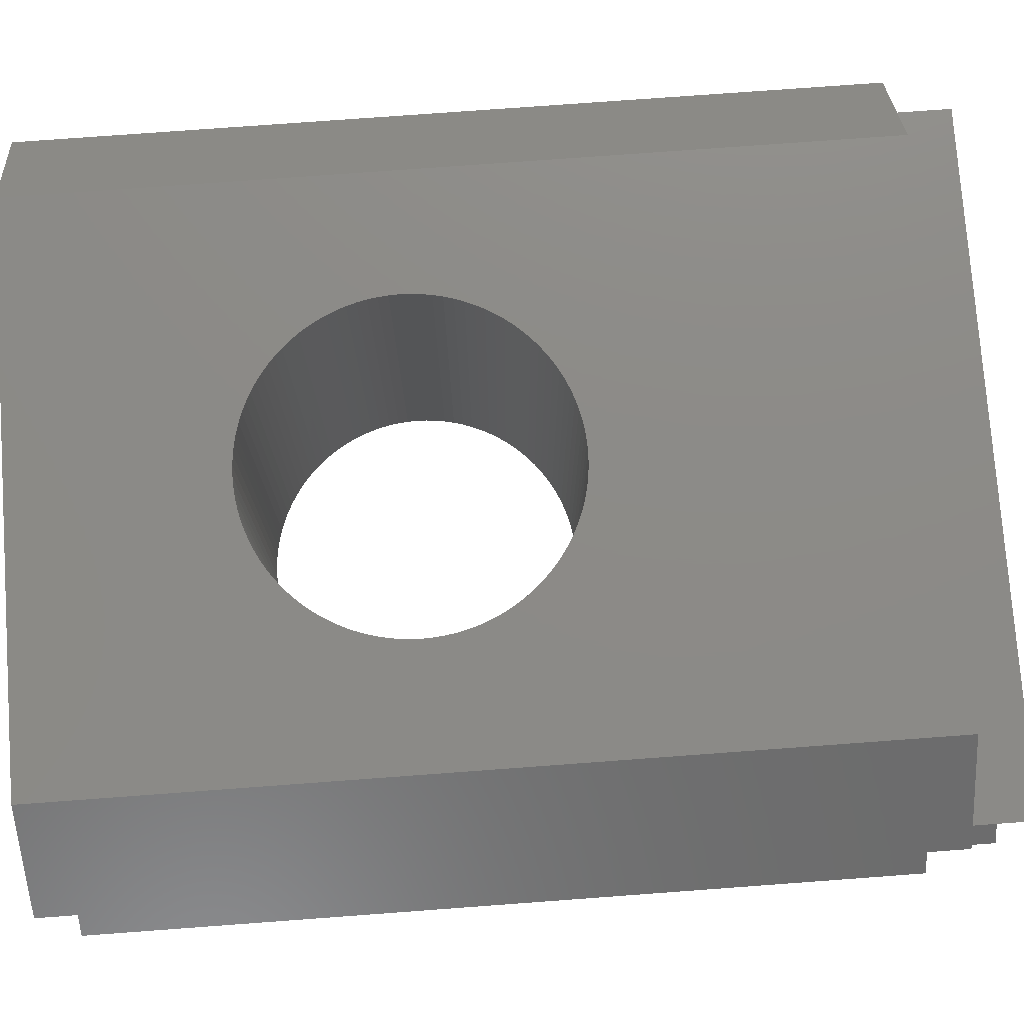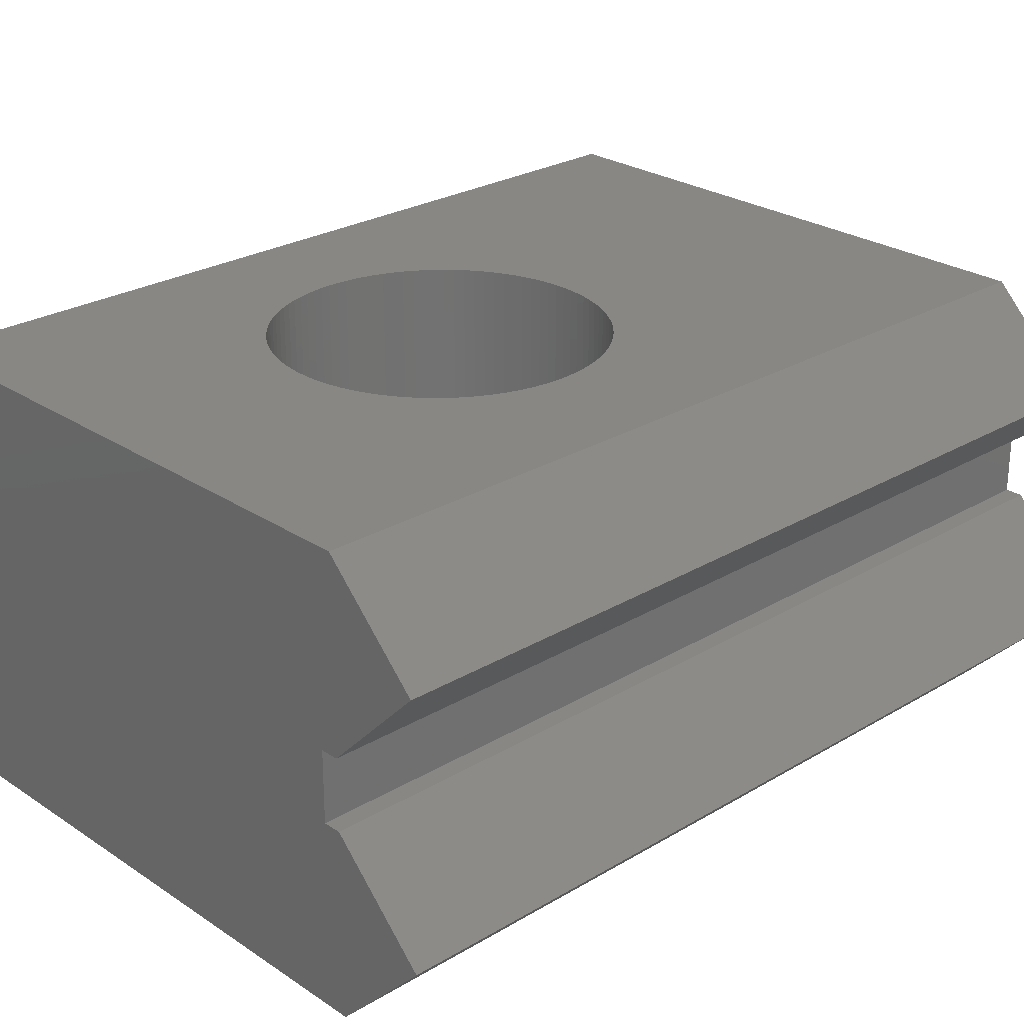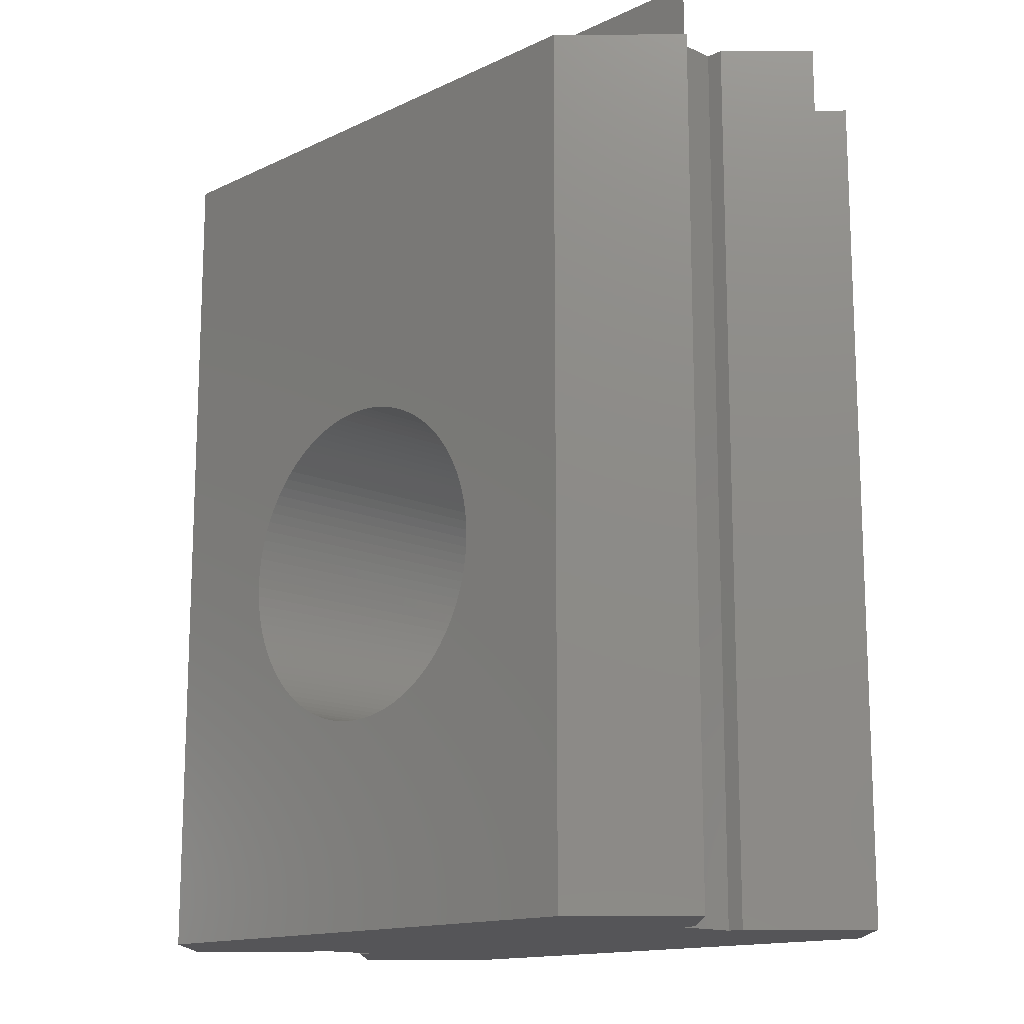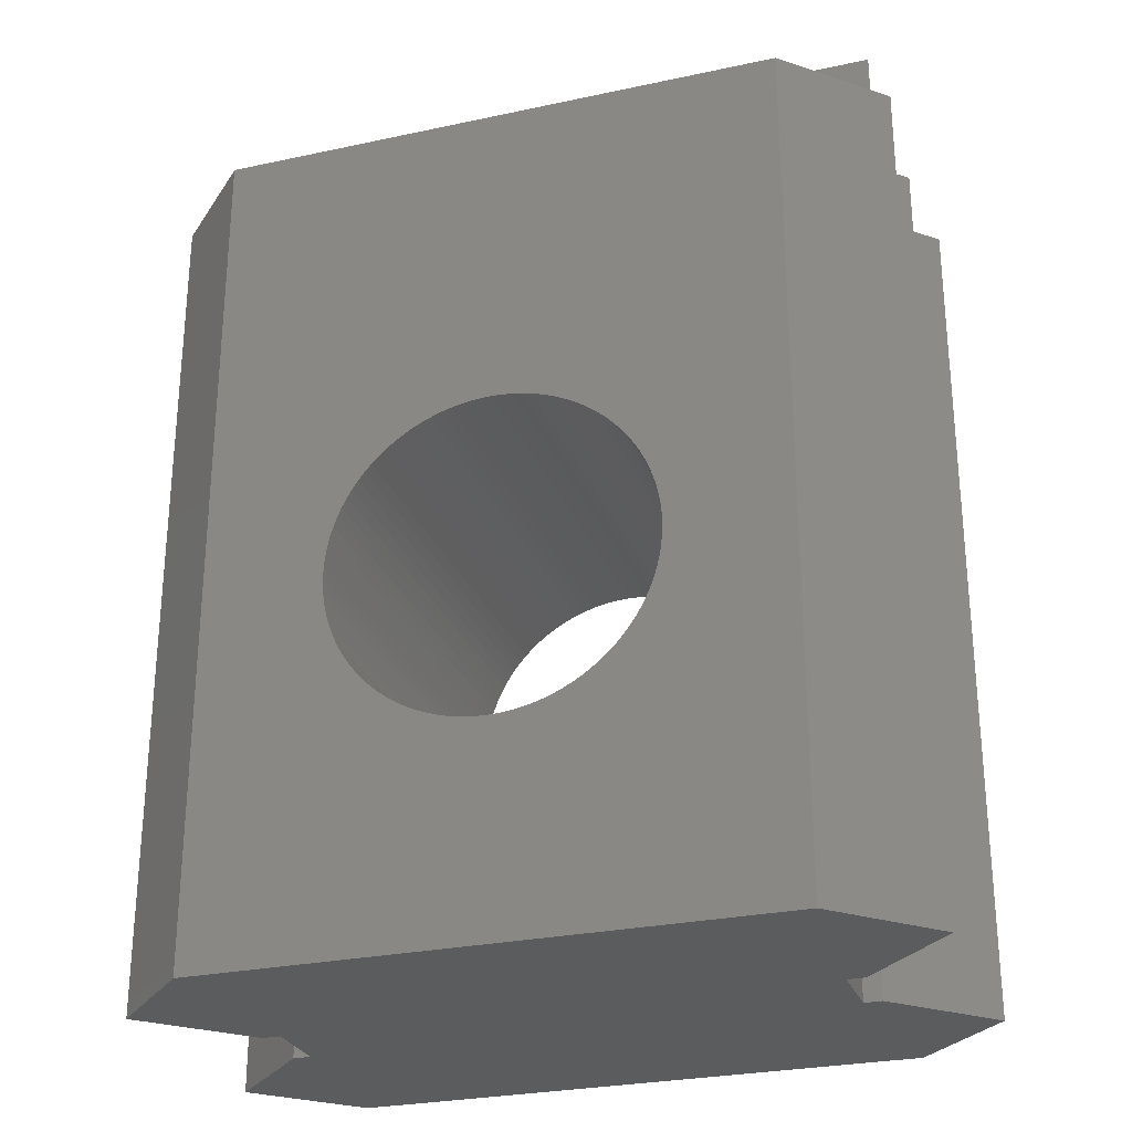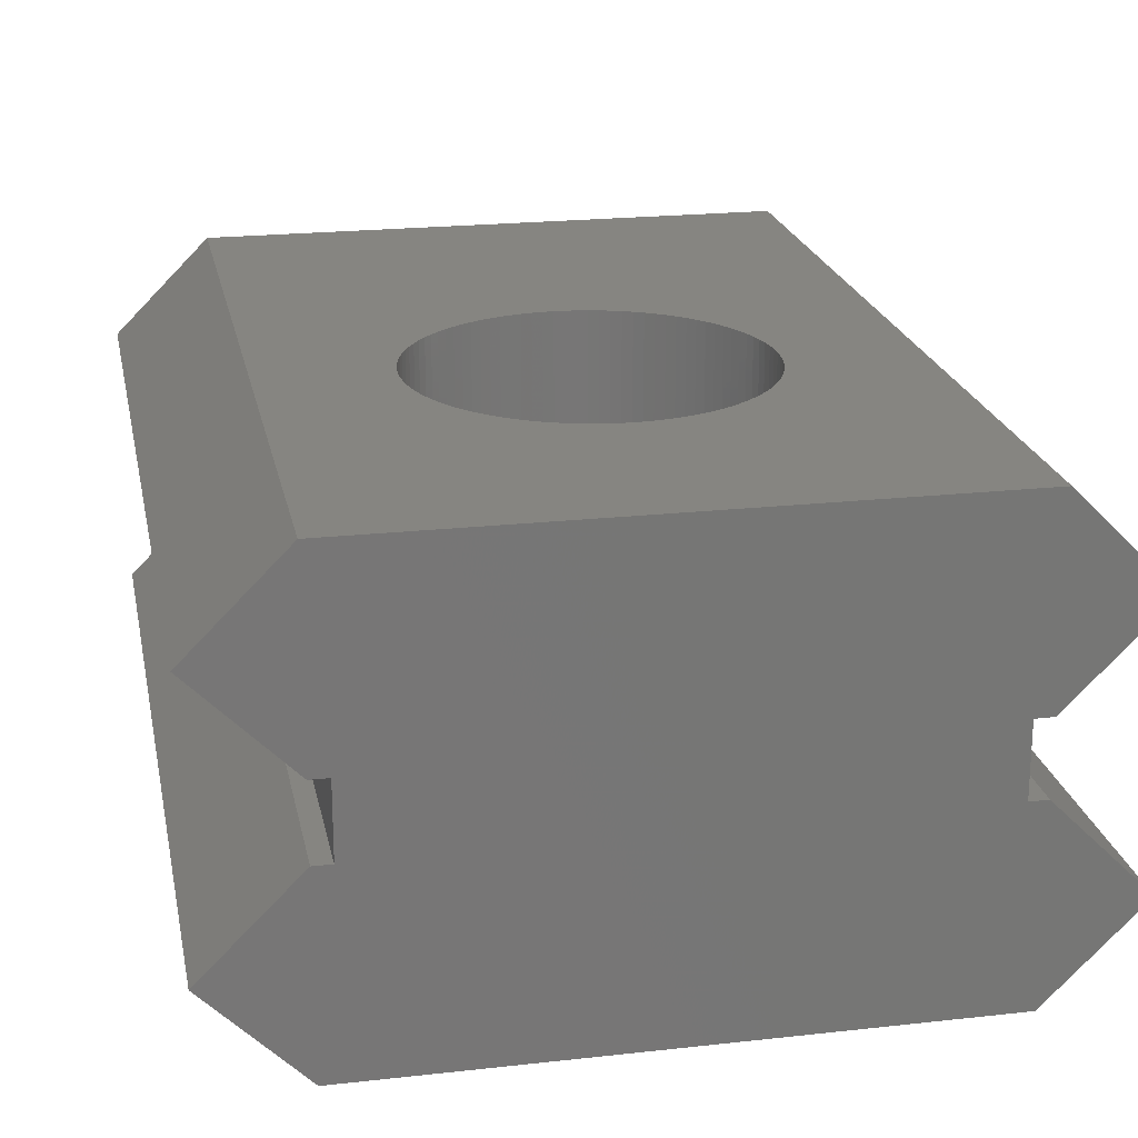
<metadata>
{"format":"stl","ext":"stl","renderer":"f3d","projection":"perspective","resolution":1024,"background":"white","views":[{"elev":76.7,"azim":-94.2,"up":"+Y"},{"elev":25.8,"azim":-133.5,"up":"+Y"},{"elev":-14.4,"azim":45.7,"up":"+Z"},{"elev":-27.5,"azim":18.3,"up":"+Z"},{"elev":21.2,"azim":168.8,"up":"+Y"}]}
</metadata>
<code>
# stl→obj: 244 verts, 488 faces
v -8.132 2 0
v -6.132 4 18.5
v -6.132 4 0
v -8.132 2 18.5
v -5.75 -1.5 20
v -6.132 -1.5 20
v -5.75 -1.6 20
v 5.75 -1.6 20
v 6.132 -1.5 20
v 5.75 -1.5 20
v 7.632 -3 20
v -7.632 -3 20
v -5.75 0 20
v 5.75 0 20
v 5.75 0.1 20
v -5.75 0.1 20
v 7.632 1.5 20
v 6.132 0 20
v -6.132 0 20
v -7.632 1.5 20
v 7.632 1.5 18.5
v 8.132 2 0
v 8.132 2 18.5
v 6.132 0 0
v 6.132 4 0
v 6.132 4 18.5
v 6.132 -5.5 0
v 6.132 -1.5 0
v 8.132 -3.5 0
v 5.75 -1.5 0
v -5.75 -1.5 0
v 5.75 0 0
v -6.132 -5.5 0
v -6.132 -1.5 0
v -8.132 -3.5 0
v -5.75 0 0
v -6.132 0 0
v -7.632 1.5 18.5
v 0 4 11.5
v 0.2198 4 11.49
v 0.4387 4 11.47
v 0.6558 4 11.44
v 0.8704 4 11.39
v 1.082 4 11.33
v 1.288 4 11.25
v 1.49 4 11.17
v 1.686 4 11.07
v 1.875 4 10.96
v 2.057 4 10.83
v 2.231 4 10.7
v 2.396 4 10.55
v 2.551 4 10.4
v 2.697 4 10.23
v 2.832 4 10.06
v 2.955 4 9.875
v 3.067 4 9.686
v 3.167 4 9.49
v 3.254 4 9.288
v 3.329 4 9.082
v 3.39 4 8.87
v 3.438 4 8.656
v 3.472 4 8.439
v 3.493 4 8.22
v 3.5 4 8
v 3.493 4 7.78
v 3.472 4 7.561
v 3.438 4 7.344
v 0.2198 4 4.507
v 0 4 4.5
v 0.4387 4 4.528
v 0.6558 4 4.562
v 0.8704 4 4.61
v 1.082 4 4.671
v 1.288 4 4.746
v 1.49 4 4.833
v 1.686 4 4.933
v 1.875 4 5.045
v 2.057 4 5.168
v 2.231 4 5.303
v 2.396 4 5.449
v 2.551 4 5.604
v 2.697 4 5.769
v 2.832 4 5.943
v 2.955 4 6.125
v 3.067 4 6.314
v 3.167 4 6.51
v 3.254 4 6.712
v 3.329 4 6.918
v 3.39 4 7.13
v -0.2198 4 11.49
v -0.4387 4 11.47
v -0.6558 4 11.44
v -0.8704 4 11.39
v -1.082 4 11.33
v -1.288 4 11.25
v -1.49 4 11.17
v -1.686 4 11.07
v -1.875 4 10.96
v -2.057 4 10.83
v -2.231 4 10.7
v -2.396 4 10.55
v -2.551 4 10.4
v -2.697 4 10.23
v -2.832 4 10.06
v -2.955 4 9.875
v -3.067 4 9.686
v -3.167 4 9.49
v -3.254 4 9.288
v -3.329 4 9.082
v -3.39 4 8.87
v -3.438 4 8.656
v -3.472 4 8.439
v -3.493 4 8.22
v -3.5 4 8
v -3.493 4 7.78
v -3.472 4 7.561
v -3.438 4 7.344
v -3.39 4 7.13
v -0.2198 4 4.507
v -0.4387 4 4.528
v -0.6558 4 4.562
v -0.8704 4 4.61
v -1.082 4 4.671
v -1.288 4 4.746
v -1.49 4 4.833
v -1.686 4 4.933
v -3.329 4 6.918
v -3.254 4 6.712
v -3.167 4 6.51
v -3.067 4 6.314
v -2.955 4 6.125
v -2.832 4 5.943
v -2.697 4 5.769
v -2.551 4 5.604
v -2.396 4 5.449
v -2.231 4 5.303
v -2.057 4 5.168
v -1.875 4 5.045
v -8.132 -3.5 18.5
v -6.132 -5.5 18.5
v 7.632 -3 18.5
v 8.132 -3.5 18.5
v 6.132 -5.5 18.5
v -7.632 -3 18.5
v 0 -5.5 11.5
v -0.2198 -5.5 11.49
v -0.4387 -5.5 11.47
v -0.6558 -5.5 11.44
v -0.8704 -5.5 11.39
v -1.082 -5.5 11.33
v -1.288 -5.5 11.25
v -1.49 -5.5 11.17
v -1.686 -5.5 11.07
v -1.875 -5.5 10.96
v -2.057 -5.5 10.83
v -2.231 -5.5 10.7
v -2.396 -5.5 10.55
v -2.551 -5.5 10.4
v -2.697 -5.5 10.23
v -2.832 -5.5 10.06
v -2.955 -5.5 9.875
v -3.067 -5.5 9.686
v -3.167 -5.5 9.49
v -3.254 -5.5 9.288
v -3.329 -5.5 9.082
v -3.39 -5.5 8.87
v -3.438 -5.5 8.656
v -3.472 -5.5 8.439
v -3.493 -5.5 8.22
v -3.5 -5.5 8
v -3.493 -5.5 7.78
v -3.472 -5.5 7.561
v -3.438 -5.5 7.344
v -0.2198 -5.5 4.507
v 0 -5.5 4.5
v -0.4387 -5.5 4.528
v -0.6558 -5.5 4.562
v -0.8704 -5.5 4.61
v -1.082 -5.5 4.671
v -1.288 -5.5 4.746
v -1.49 -5.5 4.833
v -1.686 -5.5 4.933
v -1.875 -5.5 5.045
v -2.057 -5.5 5.168
v -2.231 -5.5 5.303
v -2.396 -5.5 5.449
v -2.551 -5.5 5.604
v -2.697 -5.5 5.769
v -2.832 -5.5 5.943
v -2.955 -5.5 6.125
v -3.067 -5.5 6.314
v -3.167 -5.5 6.51
v -3.254 -5.5 6.712
v -3.329 -5.5 6.918
v -3.39 -5.5 7.13
v 0.2198 -5.5 11.49
v 0.4387 -5.5 11.47
v 0.6558 -5.5 11.44
v 0.8704 -5.5 11.39
v 1.082 -5.5 11.33
v 1.288 -5.5 11.25
v 1.49 -5.5 11.17
v 1.686 -5.5 11.07
v 1.875 -5.5 10.96
v 2.057 -5.5 10.83
v 2.231 -5.5 10.7
v 2.396 -5.5 10.55
v 2.551 -5.5 10.4
v 2.697 -5.5 10.23
v 2.832 -5.5 10.06
v 2.955 -5.5 9.875
v 3.067 -5.5 9.686
v 3.167 -5.5 9.49
v 3.254 -5.5 9.288
v 3.329 -5.5 9.082
v 3.39 -5.5 8.87
v 3.438 -5.5 8.656
v 3.472 -5.5 8.439
v 3.493 -5.5 8.22
v 3.5 -5.5 8
v 3.493 -5.5 7.78
v 3.472 -5.5 7.561
v 3.438 -5.5 7.344
v 3.39 -5.5 7.13
v 0.2198 -5.5 4.507
v 0.4387 -5.5 4.528
v 0.6558 -5.5 4.562
v 0.8704 -5.5 4.61
v 1.082 -5.5 4.671
v 1.288 -5.5 4.746
v 1.49 -5.5 4.833
v 1.686 -5.5 4.933
v 3.329 -5.5 6.918
v 3.254 -5.5 6.712
v 3.167 -5.5 6.51
v 3.067 -5.5 6.314
v 2.955 -5.5 6.125
v 2.832 -5.5 5.943
v 2.697 -5.5 5.769
v 2.551 -5.5 5.604
v 2.396 -5.5 5.449
v 2.231 -5.5 5.303
v 2.057 -5.5 5.168
v 1.875 -5.5 5.045
f 1 2 3
f 2 1 4
f 5 6 7
f 8 9 10
f 9 8 11
f 7 11 8
f 7 12 11
f 12 7 6
f 13 14 15
f 14 13 10
f 13 15 16
f 5 10 13
f 10 5 8
f 8 5 7
f 17 15 18
f 17 16 15
f 16 19 13
f 16 20 19
f 20 16 17
f 18 15 14
f 17 18 21
f 21 22 23
f 24 21 18
f 21 24 22
f 23 25 26
f 25 23 22
f 27 28 29
f 27 30 28
f 30 31 32
f 27 31 30
f 33 31 27
f 33 34 31
f 34 33 35
f 24 25 22
f 32 25 24
f 36 32 31
f 32 36 25
f 3 36 37
f 36 3 25
f 3 37 1
f 1 38 4
f 37 38 1
f 19 38 37
f 38 19 20
f 26 39 2
f 26 40 39
f 26 41 40
f 26 42 41
f 26 43 42
f 26 44 43
f 26 45 44
f 26 46 45
f 26 47 46
f 26 48 47
f 26 49 48
f 26 50 49
f 26 51 50
f 26 52 51
f 26 53 52
f 26 54 53
f 26 55 54
f 26 56 55
f 26 57 56
f 26 58 57
f 26 59 58
f 26 60 59
f 26 61 60
f 26 62 61
f 26 63 62
f 25 63 26
f 63 25 64
f 64 25 65
f 65 25 66
f 66 25 67
f 68 25 69
f 70 25 68
f 71 25 70
f 72 25 71
f 73 25 72
f 74 25 73
f 75 25 74
f 76 25 75
f 77 25 76
f 78 25 77
f 79 25 78
f 80 25 79
f 81 25 80
f 82 25 81
f 83 25 82
f 84 25 83
f 85 25 84
f 86 25 85
f 87 25 86
f 88 25 87
f 89 25 88
f 67 25 89
f 90 2 39
f 91 2 90
f 92 2 91
f 93 2 92
f 94 2 93
f 95 2 94
f 96 2 95
f 97 2 96
f 98 2 97
f 99 2 98
f 100 2 99
f 101 2 100
f 102 2 101
f 103 2 102
f 104 2 103
f 105 2 104
f 106 2 105
f 107 2 106
f 108 2 107
f 109 2 108
f 110 2 109
f 111 2 110
f 112 2 111
f 113 2 112
f 3 113 114
f 3 114 115
f 3 115 116
f 3 116 117
f 3 117 118
f 3 69 25
f 69 3 119
f 119 3 120
f 120 3 121
f 121 3 122
f 122 3 123
f 123 3 124
f 124 3 125
f 125 3 126
f 113 3 2
f 127 3 118
f 128 3 127
f 129 3 128
f 130 3 129
f 131 3 130
f 132 3 131
f 133 3 132
f 134 3 133
f 135 3 134
f 136 3 135
f 137 3 136
f 138 3 137
f 126 3 138
f 37 13 19
f 13 37 36
f 32 18 14
f 18 32 24
f 26 21 23
f 2 21 26
f 2 38 21
f 38 2 4
f 21 20 17
f 20 21 38
f 33 139 35
f 139 33 140
f 141 9 11
f 9 141 28
f 29 141 142
f 141 29 28
f 143 29 142
f 29 143 27
f 34 144 6
f 35 144 34
f 144 35 139
f 6 144 12
f 140 145 143
f 140 146 145
f 140 147 146
f 140 148 147
f 140 149 148
f 140 150 149
f 140 151 150
f 140 152 151
f 140 153 152
f 140 154 153
f 140 155 154
f 140 156 155
f 140 157 156
f 140 158 157
f 140 159 158
f 140 160 159
f 140 161 160
f 140 162 161
f 140 163 162
f 140 164 163
f 140 165 164
f 140 166 165
f 140 167 166
f 140 168 167
f 140 169 168
f 33 169 140
f 169 33 170
f 170 33 171
f 171 33 172
f 172 33 173
f 174 33 175
f 176 33 174
f 177 33 176
f 178 33 177
f 179 33 178
f 180 33 179
f 181 33 180
f 182 33 181
f 183 33 182
f 184 33 183
f 185 33 184
f 186 33 185
f 187 33 186
f 188 33 187
f 189 33 188
f 190 33 189
f 191 33 190
f 192 33 191
f 193 33 192
f 194 33 193
f 195 33 194
f 173 33 195
f 196 143 145
f 197 143 196
f 198 143 197
f 199 143 198
f 200 143 199
f 201 143 200
f 202 143 201
f 203 143 202
f 204 143 203
f 205 143 204
f 206 143 205
f 207 143 206
f 208 143 207
f 209 143 208
f 210 143 209
f 211 143 210
f 212 143 211
f 213 143 212
f 214 143 213
f 215 143 214
f 216 143 215
f 217 143 216
f 218 143 217
f 219 143 218
f 27 219 220
f 27 220 221
f 27 221 222
f 27 222 223
f 27 223 224
f 27 175 33
f 175 27 225
f 225 27 226
f 226 27 227
f 227 27 228
f 228 27 229
f 229 27 230
f 230 27 231
f 231 27 232
f 219 27 143
f 233 27 224
f 234 27 233
f 235 27 234
f 236 27 235
f 237 27 236
f 238 27 237
f 239 27 238
f 240 27 239
f 241 27 240
f 242 27 241
f 243 27 242
f 244 27 243
f 232 27 244
f 31 6 5
f 6 31 34
f 28 10 9
f 10 28 30
f 141 143 142
f 141 140 143
f 144 140 141
f 140 144 139
f 144 11 12
f 11 144 141
f 31 13 36
f 13 31 5
f 10 32 14
f 32 10 30
f 221 64 65
f 64 221 220
f 170 115 114
f 115 170 171
f 119 175 69
f 175 119 174
f 146 39 145
f 39 146 90
f 158 103 102
f 103 158 159
f 79 241 80
f 241 79 242
f 194 128 127
f 128 194 193
f 234 88 87
f 88 234 233
f 241 81 80
f 81 241 240
f 126 181 125
f 181 126 182
f 213 56 57
f 56 213 212
f 198 43 199
f 43 198 42
f 208 51 52
f 51 208 207
f 216 59 60
f 59 216 215
f 155 98 154
f 98 155 99
f 159 104 103
f 104 159 160
f 168 113 112
f 113 168 169
f 73 230 74
f 230 73 229
f 187 135 134
f 135 187 186
f 192 130 129
f 130 192 191
f 191 131 130
f 131 191 190
f 145 40 196
f 40 145 39
f 217 60 61
f 60 217 216
f 157 102 101
f 102 157 158
f 151 94 150
f 94 151 95
f 161 106 105
f 106 161 162
f 160 105 104
f 105 160 161
f 164 109 108
f 109 164 165
f 169 114 113
f 114 169 170
f 172 117 116
f 117 172 173
f 223 66 67
f 66 223 222
f 222 65 66
f 65 222 221
f 233 89 88
f 89 233 224
f 224 67 89
f 67 224 223
f 237 85 84
f 85 237 236
f 236 86 85
f 86 236 235
f 240 82 81
f 82 240 239
f 124 179 123
f 179 124 180
f 190 132 131
f 132 190 189
f 193 129 128
f 129 193 192
f 195 127 118
f 127 195 194
f 123 178 122
f 178 123 179
f 220 63 64
f 63 220 219
f 196 41 197
f 41 196 40
f 200 45 201
f 45 200 44
f 205 50 206
f 50 205 49
f 203 48 204
f 48 203 47
f 201 46 202
f 46 201 45
f 209 52 53
f 52 209 208
f 211 54 55
f 54 211 210
f 215 58 59
f 58 215 214
f 218 61 62
f 61 218 217
f 157 100 156
f 100 157 101
f 152 95 151
f 95 152 96
f 153 96 152
f 96 153 97
f 150 93 149
f 93 150 94
f 148 91 147
f 91 148 92
f 163 108 107
f 108 163 164
f 166 111 110
f 111 166 167
f 167 112 111
f 112 167 168
f 69 225 68
f 225 69 175
f 239 83 82
f 83 239 238
f 238 84 83
f 84 238 237
f 121 176 120
f 176 121 177
f 120 174 119
f 174 120 176
f 122 177 121
f 177 122 178
f 125 180 124
f 180 125 181
f 188 134 133
f 134 188 187
f 138 182 126
f 182 138 183
f 173 118 117
f 118 173 195
f 219 62 63
f 62 219 218
f 197 42 198
f 42 197 41
f 199 44 200
f 44 199 43
f 206 51 207
f 51 206 50
f 202 47 203
f 47 202 46
f 204 49 205
f 49 204 48
f 212 55 56
f 55 212 211
f 214 57 58
f 57 214 213
f 156 99 155
f 99 156 100
f 154 97 153
f 97 154 98
f 149 92 148
f 92 149 93
f 147 90 146
f 90 147 91
f 162 107 106
f 107 162 163
f 165 110 109
f 110 165 166
f 78 242 79
f 242 78 243
f 72 229 73
f 229 72 228
f 68 226 70
f 226 68 225
f 70 227 71
f 227 70 226
f 74 231 75
f 231 74 230
f 76 244 77
f 244 76 232
f 235 87 86
f 87 235 234
f 189 133 132
f 133 189 188
f 137 183 138
f 183 137 184
f 135 185 136
f 185 135 186
f 210 53 54
f 53 210 209
f 77 243 78
f 243 77 244
f 71 228 72
f 228 71 227
f 75 232 76
f 232 75 231
f 171 116 115
f 116 171 172
f 136 184 137
f 184 136 185

</code>
